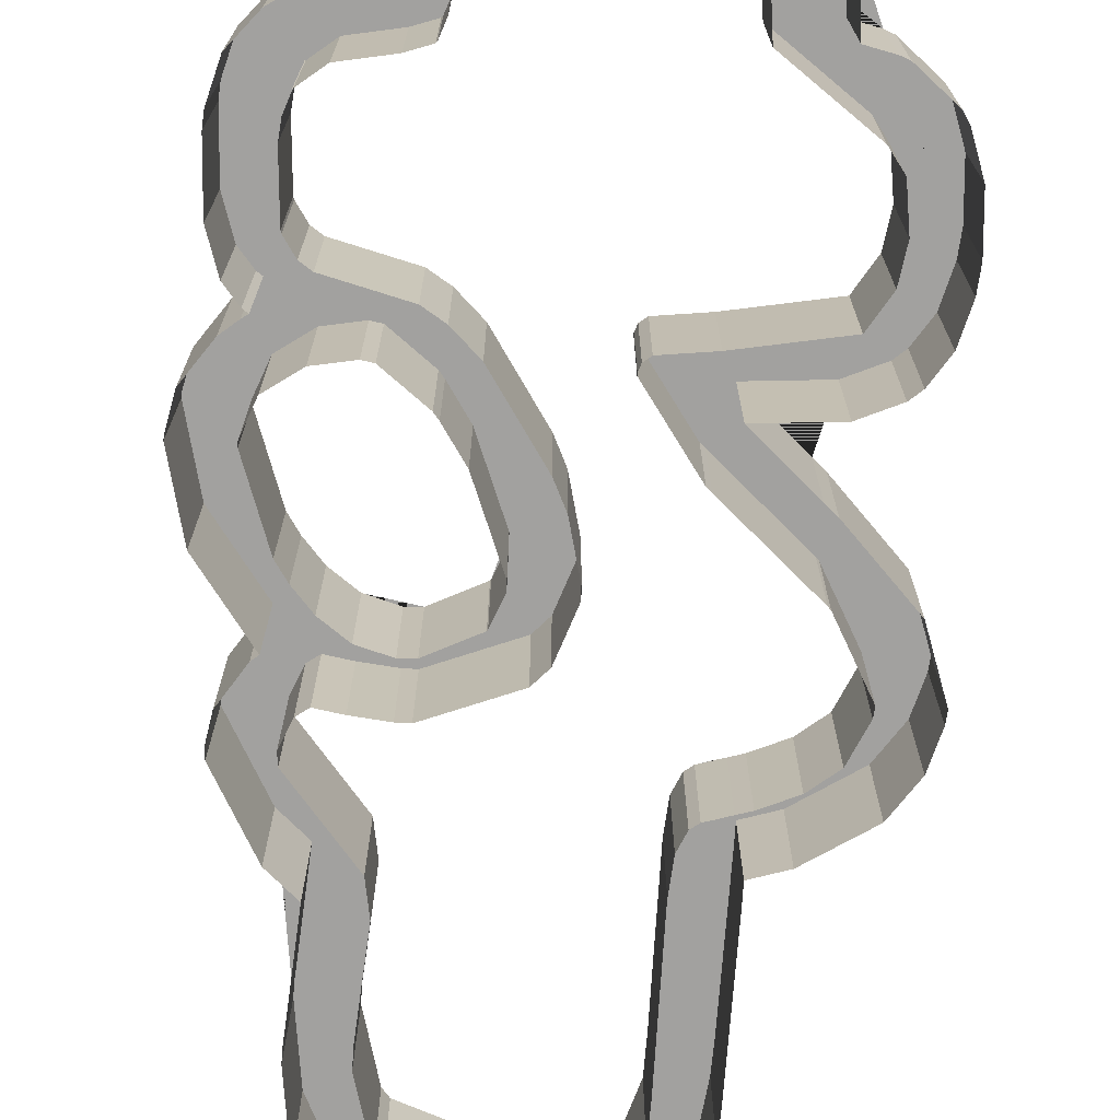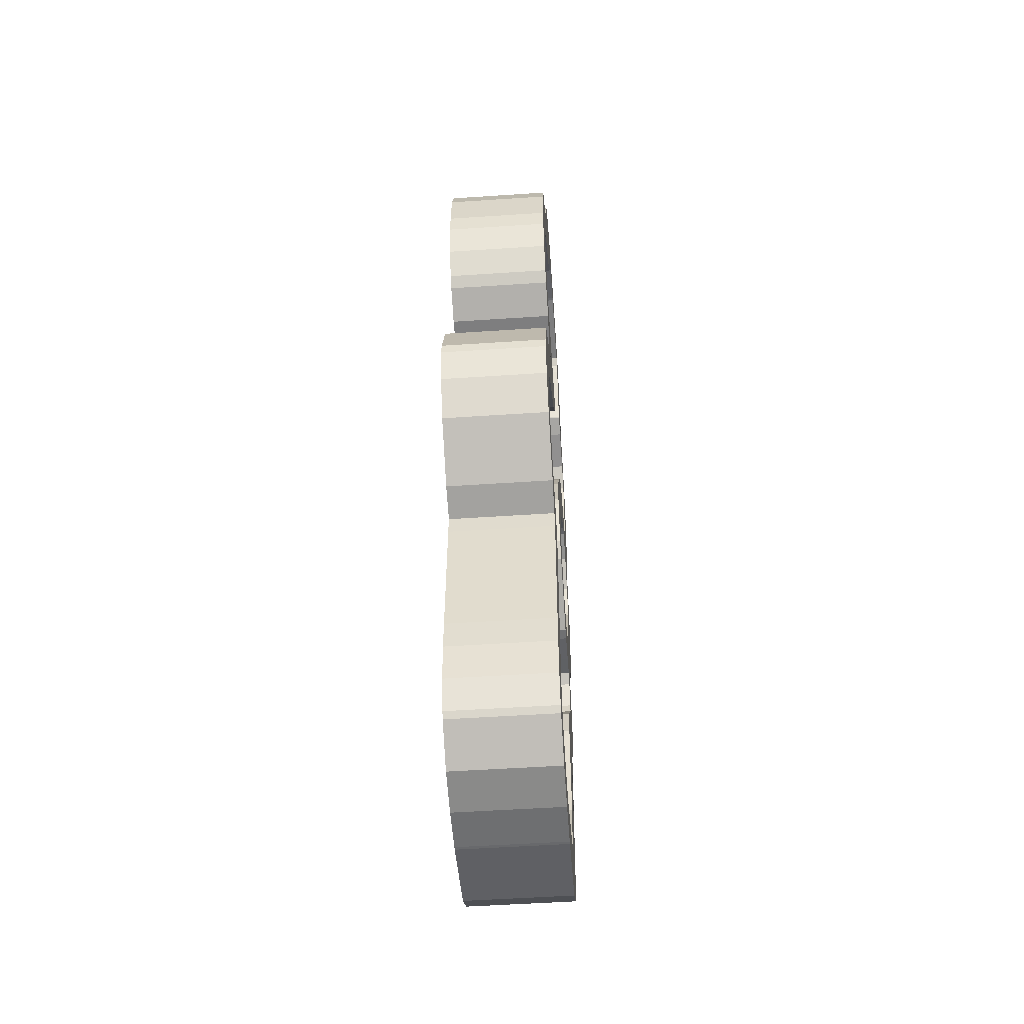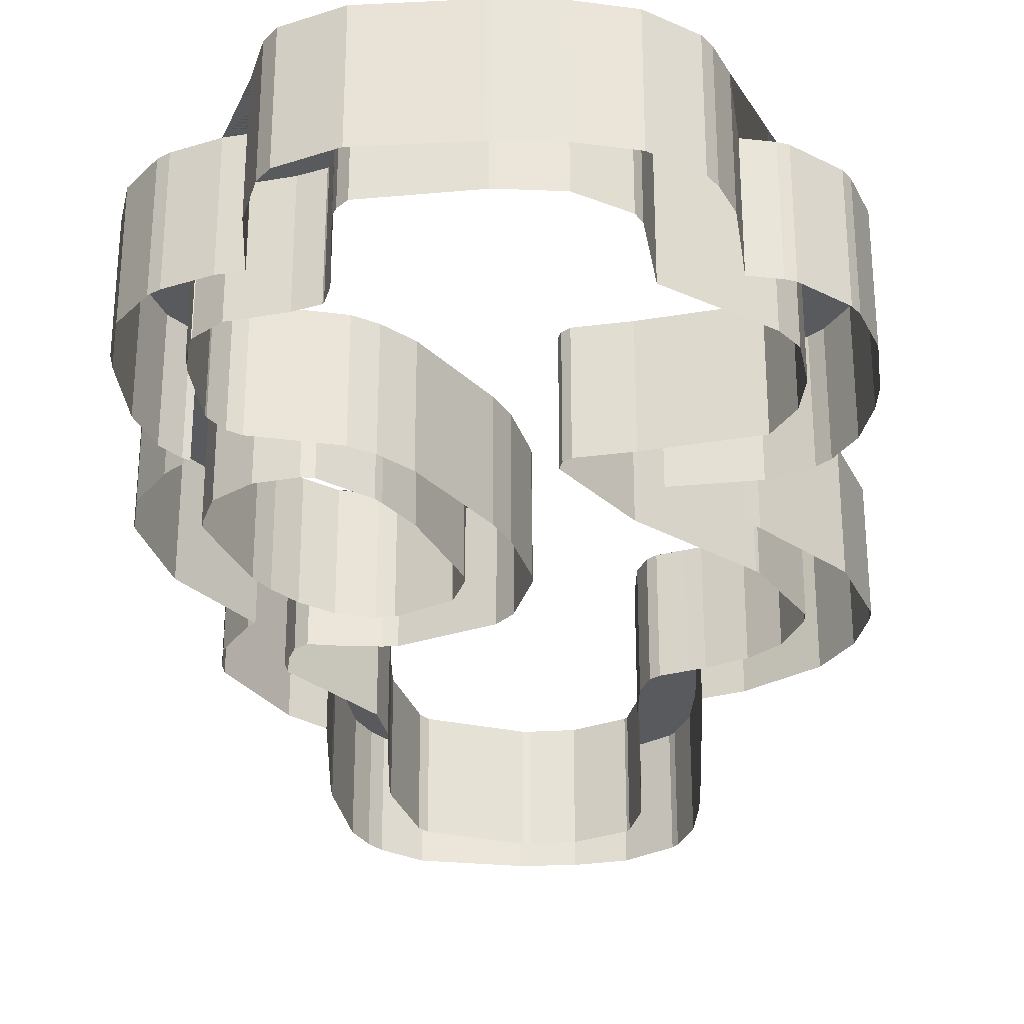
<metadata>
{"format":"obj","ext":"obj","renderer":"f3d","projection":"perspective","resolution":1024,"background":"white","views":[{"elev":-72.2,"azim":174.4,"up":"+Z"},{"elev":-52.9,"azim":-85.9,"up":"+Y"},{"elev":-30.9,"azim":-178.8,"up":"+Z"}]}
</metadata>
<code>
g default
v 8.385 0.2466 0
v 8.459 0.1636 0
v 8.64 0.1359 0
v 8.548 -0.02767 0
v 8.456 0.04116 0
v 8.549 -0.02767 0
v 8.643 0.06863 0
v 8.665 0.2426 0
v 8.684 0.2021 0
v 8.679 0.3833 0
v 8.709 0.3307 0
v 8.642 0.5184 0
v 8.702 0.4536 0
v 8.454 0.5113 0
v 8.642 0.5203 0
v 8.55 0.5959 0
v 8.481 0.358 0
v 8.396 0.4322 0
v 8.61 0.2466 0
v 8.634 0.3691 0
v 8.568 0.2789 0
v 8.679 0.3315 0
v 8.525 0.3746 0
v 8.642 0.2221 0
v 8.61 0.5264 0
v 8.426 0.4381 0
v 8.549 0.5676 0
v 8.613 0.3935 0
v 8.672 0.4516 0
v 8.538 0.2779 0
v 8.608 0.2189 0
v 8.47 0.1905 0
v 8.613 0.07321 0
v 8.655 0.2019 0
v 8.611 0.1297 0
v 8.486 0.03753 0
v 8.543 0.000542 0
v 8.489 0.1526 0
v 8.471 0.1905 0
v 8.414 0.2452 0
v 8.385 0.2394 0
v 8.668 0.2394 0
v 8.555 0.2394 0
v 8.415 0.2394 0
v 8.456 0.06113 0
v 8.643 0.06113 0
v 8.613 0.06112 0
v 8.486 0.06113 0
v 8.493 -0.02185 0
v 8.493 0.01469 0
v 8.458 0.01659 0
v 8.491 0.01658 0
v 8.469 -0.00567 0
v 8.466 -0.001936 0
v 8.601 -0.0196 0
v 8.601 0.02152 0
v 8.596 0.01658 0
v 8.547 -0.02767 0
v 8.547 0.000596 0
v 8.52 -0.02688 0
v 8.52 0.002057 0
v 8.635 0.01657 0
v 8.621 -0.005692 0
v 8.628 0.002065 0
v 8.458 0.1503 0
v 8.489 0.1503 0
v 8.404 0.1948 0
v 8.458 0.1948 0
v 8.439 0.1708 0
v 8.488 0.1725 0
v 8.466 0.1921 0
v 8.484 0.1837 0
v 8.479 0.1874 0
v 8.439 0.2041 0
v 8.39 0.2171 0
v 8.424 0.2171 0
v 8.657 0.1502 0
v 8.615 0.1503 0
v 8.601 0.2192 0
v 8.684 0.1948 0
v 8.654 0.1948 0
v 8.649 0.2171 0
v 8.628 0.2202 0
v 8.682 0.2171 0
v 8.682 0.2171 0
v 8.682 0.2172 0
v 8.699 0.4176 0
v 8.397 0.4176 0
v 8.428 0.4176 0
v 8.669 0.4176 0
v 8.493 0.3865 0
v 8.493 0.3305 0
v 8.446 0.3285 0
v 8.49 0.3283 0
v 8.437 0.2839 0
v 8.399 0.2839 0
v 8.439 0.2855 0
v 8.439 0.323 0
v 8.418 0.3731 0
v 8.439 0.3629 0
v 8.439 0.3986 0
v 8.402 0.3953 0
v 8.412 0.3789 0
v 8.709 0.3285 0
v 8.587 0.3285 0
v 8.679 0.3285 0
v 8.554 0.3286 0
v 8.601 0.2474 0
v 8.568 0.2839 0
v 8.538 0.2839 0
v 8.547 0.2488 0
v 8.574 0.2617 0
v 8.574 0.2622 0
v 8.546 0.3138 0
v 8.697 0.2839 0
v 8.662 0.2839 0
v 8.655 0.2738 0
v 8.643 0.2616 0
v 8.628 0.251 0
v 8.601 0.3473 0
v 8.601 0.3865 0
v 8.586 0.3731 0
v 8.525 0.3731 0
v 8.52 0.382 0
v 8.524 0.3787 0
v 8.691 0.3731 0
v 8.655 0.3643 0
v 8.604 0.3508 0
v 8.628 0.3682 0
v 8.705 0.3508 0
v 8.673 0.3508 0
v 8.655 0.4024 0
v 8.691 0.3953 0
v 8.682 0.3809 0
v 8.682 0.3853 0
v 8.661 0.4065 0
v 8.668 0.4163 0
v 8.493 0.5888 0
v 8.493 0.5457 0
v 8.434 0.5067 0
v 8.487 0.5068 0
v 8.399 0.4622 0
v 8.43 0.4623 0
v 8.439 0.4738 0
v 8.408 0.4845 0
v 8.412 0.49 0
v 8.459 0.5513 0
v 8.439 0.5086 0
v 8.47 0.5736 0
v 8.466 0.5674 0
v 8.676 0.5068 0
v 8.611 0.5067 0
v 8.701 0.4622 0
v 8.672 0.4622 0
v 8.655 0.4845 0
v 8.628 0.4907 0
v 8.615 0.4957 0
v 8.614 0.4966 0
v 8.696 0.4844 0
v 8.655 0.4845 0
v 8.668 0.4733 0
v 8.668 0.4726 0
v 8.668 0.4733 0
v 8.682 0.5029 0
v 8.601 0.5933 0
v 8.601 0.562 0
v 8.496 0.5513 0
v 8.547 0.5959 0
v 8.547 0.5676 0
v 8.52 0.5655 0
v 8.52 0.5946 0
v 8.641 0.5513 0
v 8.608 0.5513 0
v 8.655 0.5159 0
v 8.634 0.5736 0
v 8.606 0.5568 0
v 8.607 0.552 0
v 8.628 0.5813 0
v 8.634 0.5736 0.06545
v 8.628 0.5813 0.06545
v 8.628 0.5736 0.06545
v 8.635 0.01657 0.06545
v 8.643 0.06113 0.06545
v 8.613 0.06112 0.06545
v 8.601 0.02152 0.06545
v 8.601 0.01657 0.06545
v 8.628 0.01657 0.06545
v 8.456 0.06113 0.06545
v 8.456 0.04116 0.06545
v 8.458 0.01659 0.06545
v 8.466 0.01657 0.06545
v 8.491 0.01658 0.06545
v 8.486 0.03753 0.06545
v 8.486 0.06113 0.06545
v 8.466 -0.001936 0.06545
v 8.469 -0.00567 0.06545
v 8.493 -0.005714 0.06545
v 8.493 0.01469 0.06545
v 8.493 -0.02185 0.06545
v 8.596 0.01658 0.06545
v 8.547 -0.02767 0.06545
v 8.548 -0.02767 0.06545
v 8.549 -0.02767 0.06545
v 8.601 -0.0196 0.06545
v 8.601 -0.005714 0.06545
v 8.547 0.000596 0.06545
v 8.547 -0.005714 0.06545
v 8.543 0.000542 0.06545
v 8.52 0.002057 0.06545
v 8.52 -0.005714 0.06545
v 8.52 -0.02688 0.06545
v 8.628 0.002065 0.06545
v 8.621 -0.005692 0.06545
v 8.439 0.1948 0.06545
v 8.458 0.1948 0.06545
v 8.439 0.2041 0.06545
v 8.458 0.1503 0.06545
v 8.489 0.1503 0.06545
v 8.466 0.1503 0.06545
v 8.484 0.1837 0.06545
v 8.479 0.1874 0.06545
v 8.479 0.1837 0.06545
v 8.404 0.1948 0.06545
v 8.439 0.1708 0.06545
v 8.439 0.1725 0.06545
v 8.412 0.1948 0.06545
v 8.489 0.1526 0.06545
v 8.488 0.1725 0.06545
v 8.479 0.1725 0.06545
v 8.466 0.1725 0.06545
v 8.459 0.1636 0.06545
v 8.466 0.1921 0.06545
v 8.466 0.1837 0.06545
v 8.47 0.1905 0.06545
v 8.471 0.1905 0.06545
v 8.412 0.2171 0.06545
v 8.424 0.2171 0.06545
v 8.415 0.2394 0.06545
v 8.412 0.2394 0.06545
v 8.39 0.2171 0.06545
v 8.385 0.2394 0.06545
v 8.643 0.06863 0.06545
v 8.64 0.1359 0.06545
v 8.657 0.1502 0.06545
v 8.655 0.1503 0.06545
v 8.615 0.1503 0.06545
v 8.611 0.1297 0.06545
v 8.613 0.07321 0.06545
v 8.601 0.2394 0.06545
v 8.574 0.2394 0.06545
v 8.555 0.2394 0.06545
v 8.601 0.2192 0.06545
v 8.684 0.1948 0.06545
v 8.682 0.1948 0.06545
v 8.655 0.1948 0.06545
v 8.654 0.1948 0.06545
v 8.655 0.2394 0.06545
v 8.628 0.2394 0.06545
v 8.628 0.2202 0.06545
v 8.642 0.2221 0.06545
v 8.649 0.2171 0.06545
v 8.655 0.2171 0.06545
v 8.655 0.2019 0.06545
v 8.608 0.2189 0.06545
v 8.684 0.2021 0.06545
v 8.682 0.2171 0.06545
v 8.682 0.2171 0.06545
v 8.682 0.2172 0.06545
v 8.668 0.2394 0.06545
v 8.691 0.3953 0.06545
v 8.699 0.4176 0.06545
v 8.682 0.4176 0.06545
v 8.682 0.4065 0.06545
v 8.682 0.3953 0.06545
v 8.439 0.3731 0.06545
v 8.493 0.3731 0.06545
v 8.493 0.3865 0.06545
v 8.439 0.3986 0.06545
v 8.439 0.3953 0.06545
v 8.439 0.2855 0.06545
v 8.49 0.3283 0.06545
v 8.446 0.3285 0.06545
v 8.439 0.323 0.06545
v 8.385 0.2466 0.06545
v 8.414 0.2452 0.06545
v 8.437 0.2839 0.06545
v 8.399 0.2839 0.06545
v 8.439 0.3629 0.06545
v 8.481 0.358 0.06545
v 8.493 0.3305 0.06545
v 8.418 0.3731 0.06545
v 8.428 0.4176 0.06545
v 8.412 0.4176 0.06545
v 8.412 0.3953 0.06545
v 8.412 0.3789 0.06545
v 8.402 0.3953 0.06545
v 8.397 0.4176 0.06545
v 8.697 0.2839 0.06545
v 8.709 0.3285 0.06545
v 8.682 0.3285 0.06545
v 8.679 0.3285 0.06545
v 8.662 0.2839 0.06545
v 8.568 0.2839 0.06545
v 8.587 0.3285 0.06545
v 8.554 0.3286 0.06545
v 8.546 0.3138 0.06545
v 8.547 0.2839 0.06545
v 8.574 0.2617 0.06545
v 8.574 0.2622 0.06545
v 8.574 0.2617 0.06545
v 8.538 0.2839 0.06545
v 8.538 0.2779 0.06545
v 8.547 0.2488 0.06545
v 8.547 0.2617 0.06545
v 8.601 0.2474 0.06545
v 8.568 0.2789 0.06545
v 8.665 0.2426 0.06545
v 8.655 0.2738 0.06545
v 8.655 0.2617 0.06545
v 8.643 0.2616 0.06545
v 8.628 0.251 0.06545
v 8.61 0.2466 0.06545
v 8.601 0.3731 0.06545
v 8.601 0.3865 0.06545
v 8.586 0.3731 0.06545
v 8.601 0.3473 0.06545
v 8.601 0.3508 0.06545
v 8.525 0.3731 0.06545
v 8.52 0.3731 0.06545
v 8.524 0.3787 0.06545
v 8.52 0.382 0.06545
v 8.52 0.3786 0.06545
v 8.525 0.3746 0.06545
v 8.705 0.3508 0.06545
v 8.691 0.3731 0.06545
v 8.682 0.3731 0.06545
v 8.682 0.3508 0.06545
v 8.655 0.3731 0.06545
v 8.628 0.3731 0.06545
v 8.628 0.3682 0.06545
v 8.634 0.3691 0.06545
v 8.655 0.3643 0.06545
v 8.604 0.3508 0.06545
v 8.709 0.3307 0.06545
v 8.673 0.3508 0.06545
v 8.679 0.3315 0.06545
v 8.655 0.4024 0.06545
v 8.613 0.3935 0.06545
v 8.655 0.3953 0.06545
v 8.682 0.3809 0.06545
v 8.679 0.3833 0.06545
v 8.682 0.3853 0.06545
v 8.668 0.3953 0.06545
v 8.669 0.4176 0.06545
v 8.668 0.4163 0.06545
v 8.668 0.4065 0.06545
v 8.661 0.4065 0.06545
v 8.493 0.5888 0.06545
v 8.47 0.5736 0.06545
v 8.493 0.5736 0.06545
v 8.439 0.4738 0.06545
v 8.487 0.5068 0.06545
v 8.439 0.5068 0.06545
v 8.439 0.4845 0.06545
v 8.399 0.4622 0.06545
v 8.396 0.4322 0.06545
v 8.426 0.4381 0.06545
v 8.43 0.4623 0.06545
v 8.412 0.4622 0.06545
v 8.434 0.5067 0.06545
v 8.412 0.49 0.06545
v 8.412 0.4845 0.06545
v 8.408 0.4845 0.06545
v 8.459 0.5513 0.06545
v 8.454 0.5113 0.06545
v 8.439 0.5086 0.06545
v 8.493 0.5457 0.06545
v 8.493 0.5513 0.06545
v 8.466 0.5513 0.06545
v 8.466 0.5674 0.06545
v 8.696 0.4844 0.06545
v 8.682 0.5029 0.06545
v 8.682 0.4845 0.06545
v 8.702 0.4536 0.06545
v 8.701 0.4622 0.06545
v 8.682 0.4622 0.06545
v 8.672 0.4622 0.06545
v 8.672 0.4516 0.06545
v 8.655 0.5068 0.06545
v 8.628 0.5068 0.06545
v 8.628 0.4956 0.06545
v 8.628 0.4907 0.06545
v 8.655 0.4845 0.06545
v 8.614 0.5068 0.06545
v 8.614 0.4966 0.06545
v 8.615 0.4957 0.06545
v 8.611 0.5067 0.06545
v 8.682 0.4733 0.06545
v 8.668 0.4845 0.06545
v 8.668 0.4733 0.06545
v 8.668 0.4726 0.06545
v 8.655 0.4845 0.06545
v 8.668 0.4733 0.06545
v 8.676 0.5068 0.06545
v 8.601 0.5933 0.06545
v 8.55 0.5959 0.06545
v 8.547 0.5959 0.06545
v 8.547 0.5736 0.06545
v 8.547 0.5676 0.06545
v 8.549 0.5676 0.06545
v 8.601 0.562 0.06545
v 8.601 0.5625 0.06545
v 8.601 0.5736 0.06545
v 8.496 0.5513 0.06545
v 8.52 0.5946 0.06545
v 8.52 0.5736 0.06545
v 8.52 0.5655 0.06545
v 8.655 0.5159 0.06545
v 8.642 0.5184 0.06545
v 8.642 0.5203 0.06545
v 8.641 0.5513 0.06545
v 8.628 0.5513 0.06545
v 8.614 0.5513 0.06545
v 8.608 0.5513 0.06545
v 8.61 0.5264 0.06545
v 8.628 0.5625 0.06545
v 8.614 0.5736 0.06545
v 8.614 0.5625 0.06545
v 8.614 0.5569 0.06545
v 8.608 0.5569 0.06545
v 8.608 0.5625 0.06545
v 8.607 0.552 0.06545
v 8.606 0.5568 0.06545
g Trim_Char_i_5_1 Trim_Text_axbxcxdxexfxgxhxixjxkxlxmxnxoxpxqxrxsxtxuxvxwxxxyxz_2_1
f 179 180 181
f 84 86 85
f 182 183 184 185 186 187
f 188 189 190 191 192 193 194
f 195 196 197 198 192 191
f 196 199 197
f 190 195 191
f 186 185 200
f 201 202 203 204 205 186 200 206 207
f 207 206 208 209 210
f 211 201 207 210
f 199 211 210 197
f 209 198 197 210
f 212 182 187
f 204 213 205
f 213 212 187 186 205
f 214 215 216
f 217 188 194 218 219
f 220 221 222
f 223 224 225 214 226
f 219 218 227 228 229 230
f 224 231 217 219 230 225
f 232 215 214 225 230 233
f 228 220 222 229
f 222 233 230 229
f 221 234 235 232 233 222
f 236 237 238 239
f 226 214 216 237 236
f 240 223 226 236
f 241 240 236 239
f 183 242 243 244 245 246 247 248 184
f 249 250 251 252
f 244 253 254 255 245
f 255 256 246 245
f 257 258 259 260 261 262
f 261 263 256 255 262
f 258 249 252 264 259
f 253 265 266 267 254
f 267 262 255 254
f 268 269 257 262 267
f 270 271 272 273 274
f 275 276 277 278 279
f 280 281 282 283
f 284 241 239 238 285 286 287
f 286 280 283 287
f 288 289 282 281 290 276 275
f 291 288 275
f 292 293 294 279 278
f 295 291 275 279 294
f 296 295 294
f 293 297 296 294
f 298 299 300 301 302
f 303 304 305 306 307
f 308 309 310
f 307 311 312 313 314
f 315 308 310 250 249
f 310 314 313 251 250
f 309 316 303 307 314 310
f 306 311 307
f 269 317 298 302 318 319 257
f 318 320 319
f 320 321 258 257 319
f 321 322 315 249 258
f 323 324 325
f 304 326 327 323 325 305
f 328 329 276 290
f 330 331 332
f 331 277 276 329 332
f 333 330 332 329 328
f 334 335 336 337
f 338 339 340 341 342
f 327 326 343
f 339 323 327 343 340
f 299 344 334 337 300
f 337 345 346 301 300
f 336 338 342 345 337
f 347 348 324 323 339 338 349
f 335 350 336
f 350 351 352 274 353 349 338 336
f 272 354 355 356 273
f 353 274 273 356
f 357 347 349 353 356
f 355 357 356
f 358 359 360
f 361 362 363 364
f 365 366 297 293 292 367 368 369
f 370 371 372 364 363
f 369 368 361 364 372
f 373 365 369 372
f 371 373 372
f 374 375 376 363 362 377 378 379
f 376 370 363
f 359 380 379 378 360
f 380 374 379
f 381 382 383
f 271 384 385 386 387 388 354 272
f 389 390 391 392 393
f 390 394 395 396 391
f 396 392 391
f 394 397 395
f 385 381 383 398 386
f 383 399 400 398
f 401 387 386 398 400
f 161 162 163
f 399 402 403 400
f 382 404 389 393 402 399 383
f 405 406 407 408 409 410 411 412 413
f 378 377 414
f 407 415 416 408
f 417 409 408 416
f 360 378 414 417 416
f 415 358 360 416
f 404 418 389
f 418 419 420 421 422 423 424 425 397 394 390 389
f 421 179 181 426 422
f 181 427 428 426
f 423 422 426 428 429
f 430 429 428 431
f 432 424 423 429 430
f 433 432 430
f 412 411 433 430 431
f 427 413 412 431 428
f 180 405 413 427 181
f 274 352 270
f 175 178 180 179
f 62 46 183 182
f 47 56 185 184
f 45 5 189 188
f 5 51 190 189
f 52 36 193 192
f 36 48 194 193
f 54 53 196 195
f 50 52 192 198
f 53 49 199 196
f 51 54 195 190
f 56 57 200 185
f 58 4 202 201
f 4 6 203 202
f 6 55 204 203
f 57 59 206 200
f 59 37 208 206
f 37 61 209 208
f 60 58 201 211
f 49 60 211 199
f 61 50 198 209
f 64 62 182 212
f 55 63 213 204
f 63 64 212 213
f 68 74 216 215
f 65 45 188 217
f 48 66 218 194
f 72 73 221 220
f 67 69 224 223
f 66 38 227 218
f 38 70 228 227
f 69 2 231 224
f 2 65 217 231
f 71 68 215 232
f 70 72 220 228
f 73 32 234 221
f 32 39 235 234
f 39 71 232 235
f 76 44 238 237
f 74 76 237 216
f 75 67 223 240
f 41 75 240 241
f 46 7 242 183
f 7 3 243 242
f 3 77 244 243
f 78 35 247 246
f 35 33 248 247
f 33 47 184 248
f 43 79 252 251
f 77 80 253 244
f 81 78 246 256
f 83 24 260 259
f 24 82 261 260
f 82 34 263 261
f 34 81 256 263
f 79 31 264 252
f 31 83 259 264
f 80 9 265 253
f 9 84 266 265
f 84 85 267 266
f 86 42 269 268
f 85 86 268 267
f 133 87 271 270
f 91 101 278 277
f 97 94 281 280
f 93 98 283 282
f 1 41 241 284
f 44 40 285 238
f 40 95 286 285
f 96 1 284 287
f 95 97 280 286
f 98 96 287 283
f 100 17 289 288
f 17 93 282 289
f 94 92 290 281
f 99 100 288 291
f 101 89 292 278
f 103 99 291 295
f 102 103 295 296
f 88 102 296 297
f 115 104 299 298
f 106 116 302 301
f 109 105 304 303
f 107 114 306 305
f 112 113 309 308
f 110 30 312 311
f 30 111 313 312
f 108 112 308 315
f 111 43 251 313
f 113 21 316 309
f 21 109 303 316
f 114 110 311 306
f 42 8 317 269
f 8 115 298 317
f 116 117 318 302
f 117 118 320 318
f 118 119 321 320
f 119 19 322 321
f 19 108 315 322
f 121 122 325 324
f 105 120 326 304
f 122 107 305 325
f 92 123 328 290
f 125 124 331 330
f 124 91 277 331
f 23 125 330 333
f 123 23 333 328
f 130 126 335 334
f 129 20 341 340
f 20 127 342 341
f 120 128 343 326
f 128 129 340 343
f 104 11 344 299
f 11 130 334 344
f 131 22 346 345
f 22 106 301 346
f 127 131 345 342
f 132 28 348 347
f 28 121 324 348
f 126 134 350 335
f 134 10 351 350
f 10 135 352 351
f 90 137 355 354
f 136 132 347 357
f 137 136 357 355
f 138 149 359 358
f 144 141 362 361
f 142 18 366 365
f 18 88 297 366
f 89 26 367 292
f 26 143 368 367
f 140 146 371 370
f 143 144 361 368
f 145 142 365 373
f 146 145 373 371
f 147 14 375 374
f 14 148 376 375
f 141 139 377 362
f 148 140 370 376
f 149 150 380 359
f 150 147 374 380
f 159 164 382 381
f 87 13 384 271
f 13 153 385 384
f 154 29 388 387
f 29 90 354 388
f 156 155 393 392
f 158 157 396 395
f 157 156 392 396
f 152 158 395 397
f 153 159 381 385
f 162 154 387 401
f 163 162 401 400
f 160 161 403 402
f 161 163 400 403
f 164 151 404 382
f 155 160 402 393
f 165 16 406 405
f 16 168 407 406
f 169 27 410 409
f 27 166 411 410
f 139 167 414 377
f 168 171 415 407
f 170 169 409 417
f 167 170 417 414
f 171 138 358 415
f 151 174 418 404
f 174 12 419 418
f 12 15 420 419
f 15 172 421 420
f 173 25 425 424
f 25 152 397 425
f 172 175 179 421
f 177 173 424 432
f 176 177 432 433
f 166 176 433 411
f 178 165 405 180
f 135 133 270 352

</code>
